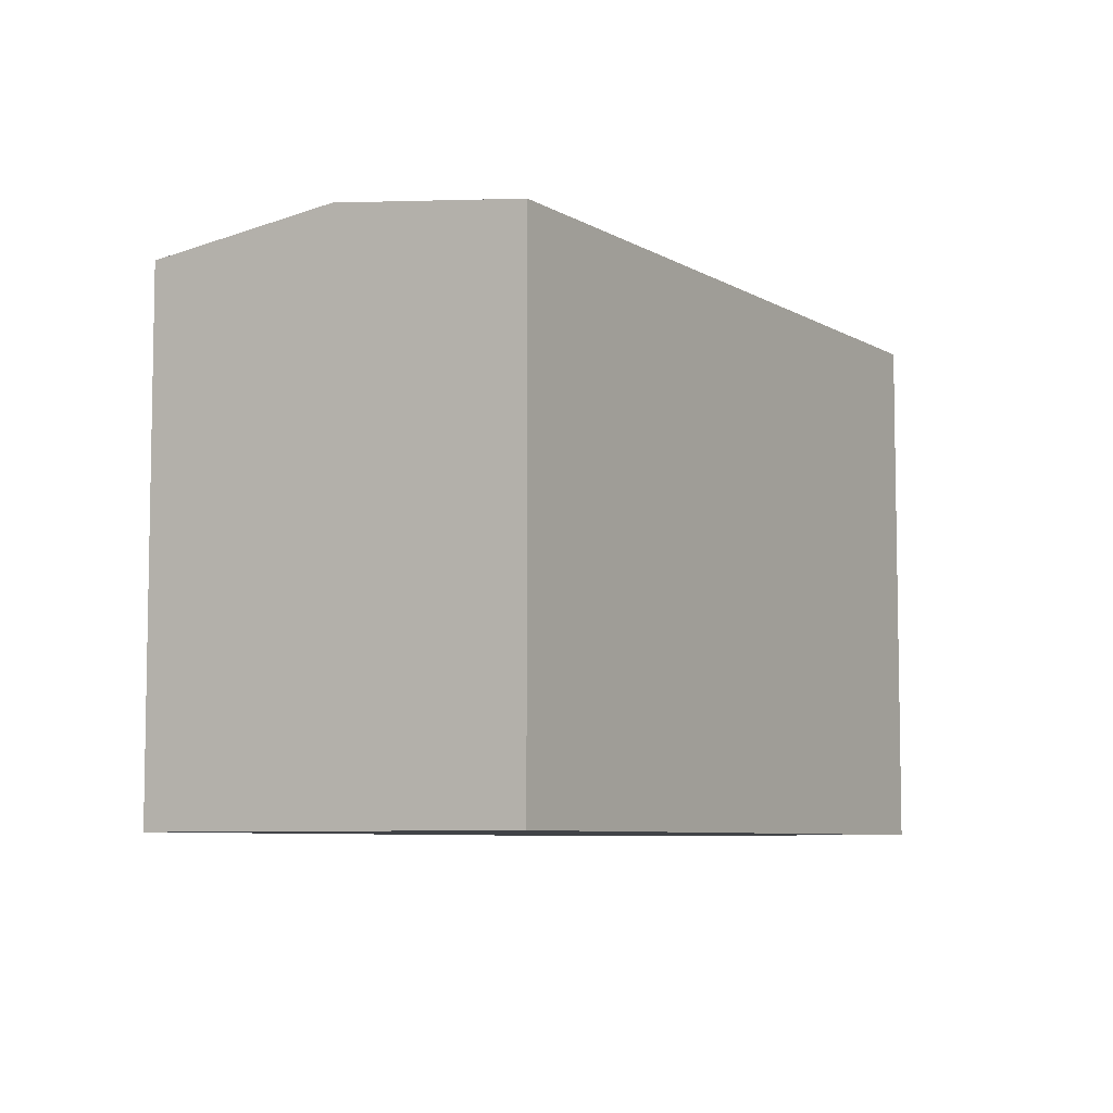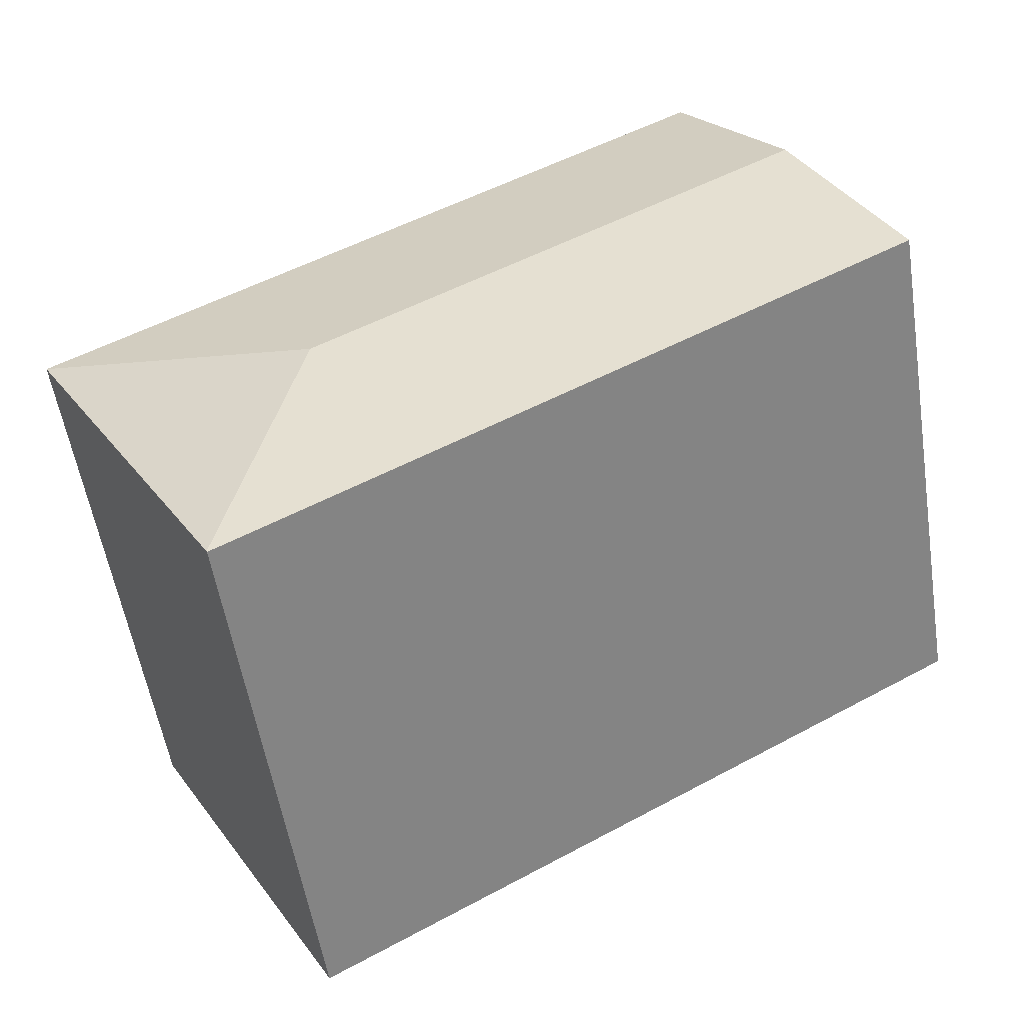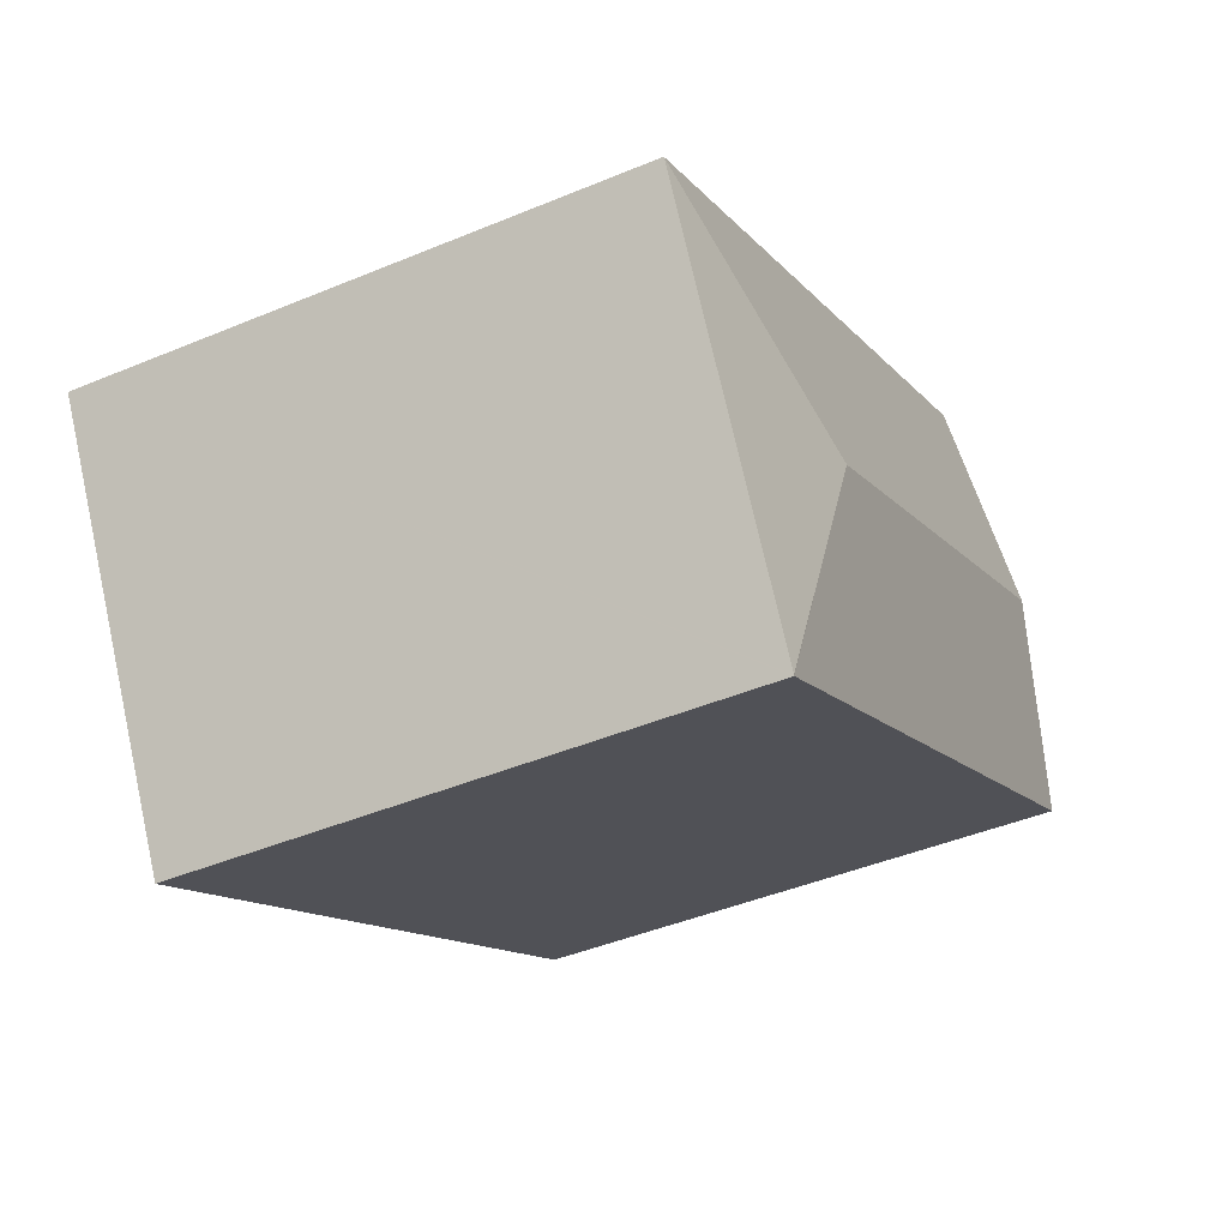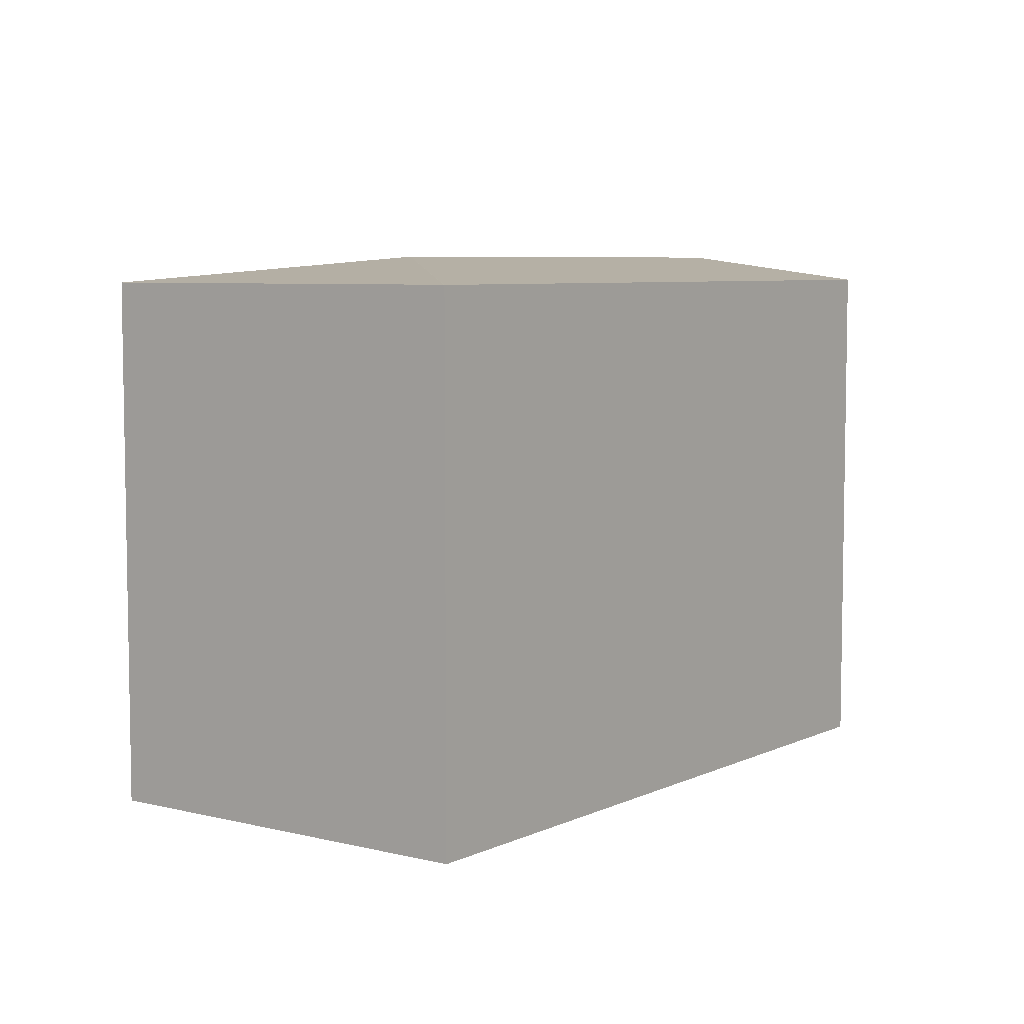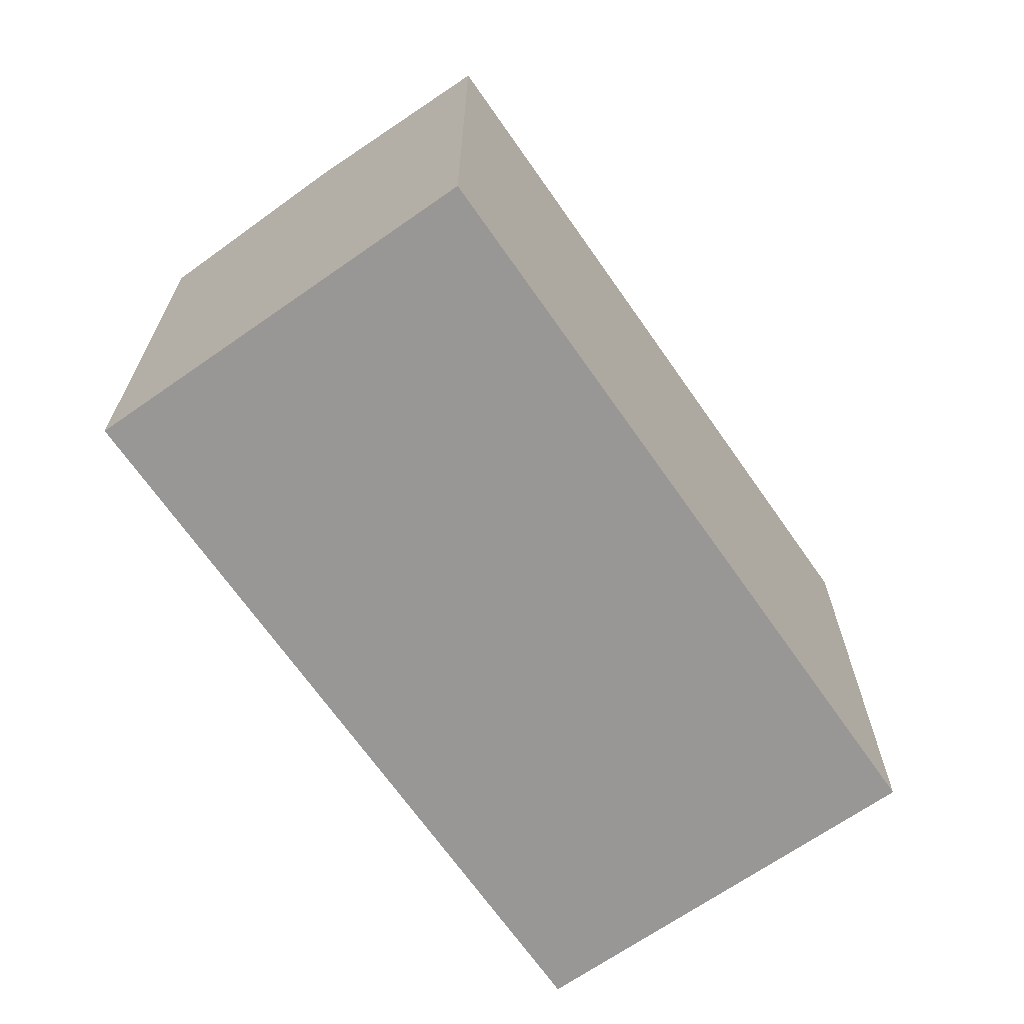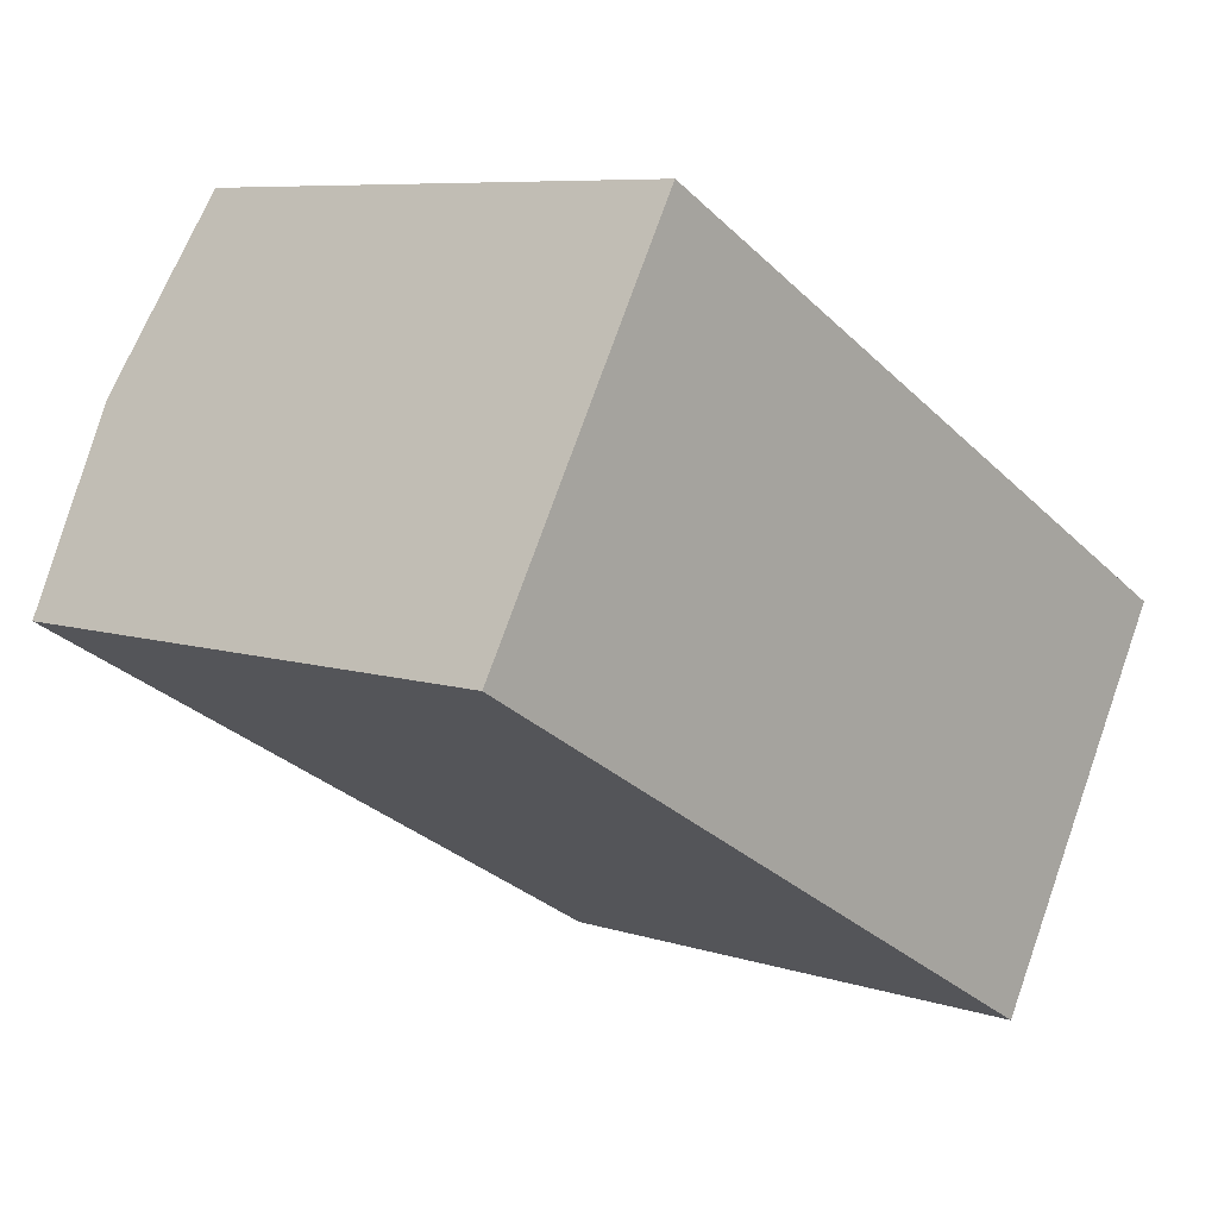
<metadata>
{"format":"obj","ext":"obj","renderer":"f3d","projection":"perspective","resolution":1024,"background":"white","views":[{"elev":-6.9,"azim":-28.7,"up":"+Y"},{"elev":-55.2,"azim":-171.0,"up":"+Z"},{"elev":-44.2,"azim":116.0,"up":"+Z"},{"elev":6.4,"azim":156.2,"up":"+Y"},{"elev":-68.2,"azim":-25.4,"up":"+Y"},{"elev":7.6,"azim":-47.3,"up":"+Z"}]}
</metadata>
<code>
v  12.89 14.43 5.544
v  5.072 14.54 8.952
v  5.524 14.43 9.749
v  2.762 15.13 4.875
v  15.89 15.13 -2.624
v  15.25 14.43 4.195
v  23.53 14.43 -0.534
v  17.98 14.43 -10.24
v  17.97 14.43 -10.26
v  0 14.43 8.833e-16
v  5.524 -5.97e-16 9.749
v  5.072 -5.482e-16 8.952
v  2.762 -2.985e-16 4.875
v  0 0 0
v  12.89 -3.395e-16 5.544
v  23.53 3.27e-17 -0.534
v  15.25 -2.569e-16 4.195
v  17.97 6.285e-16 -10.26
v  17.98 6.271e-16 -10.24
g defaultobject
f 1 2 3
f 2 1 4
f 4 1 5
f 5 1 6
f 5 6 7
f 5 7 8
f 5 8 9
f 10 5 9
f 5 10 4
f 2 11 3
f 11 2 4
f 11 4 10
f 11 10 12
f 12 10 13
f 13 10 14
f 11 1 3
f 1 11 6
f 6 11 7
f 7 11 15
f 7 15 16
f 16 15 17
f 16 8 7
f 8 16 9
f 9 16 18
f 18 16 19
f 18 10 9
f 10 18 14
f 17 19 16
f 19 17 18
f 18 17 14
f 14 17 15
f 14 15 11
f 14 11 12
f 14 12 13

</code>
